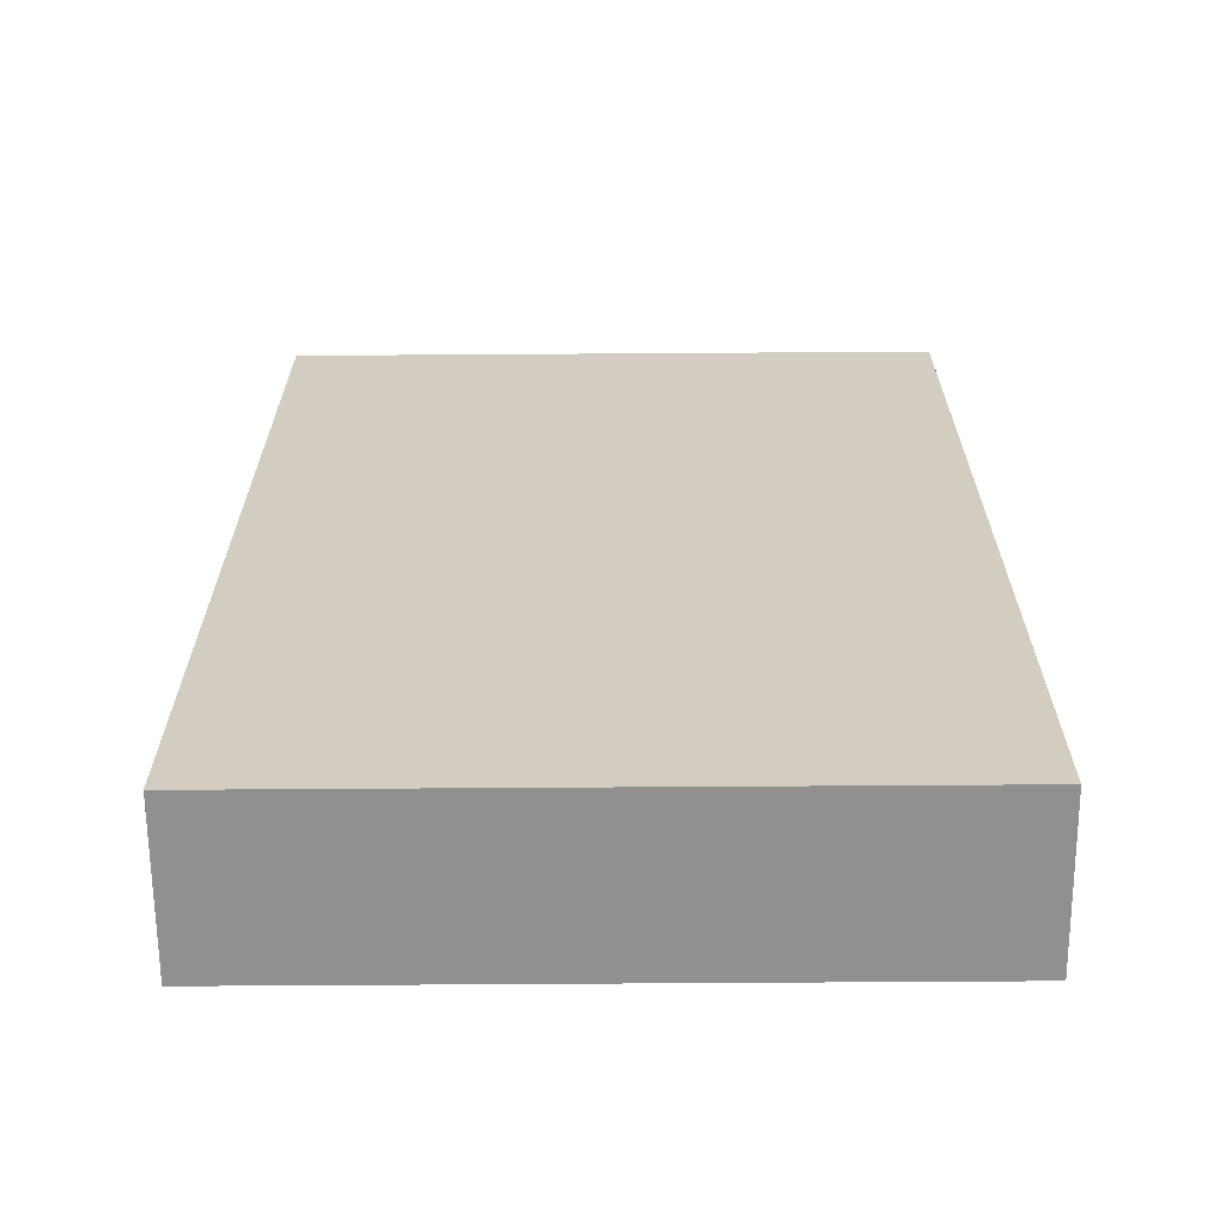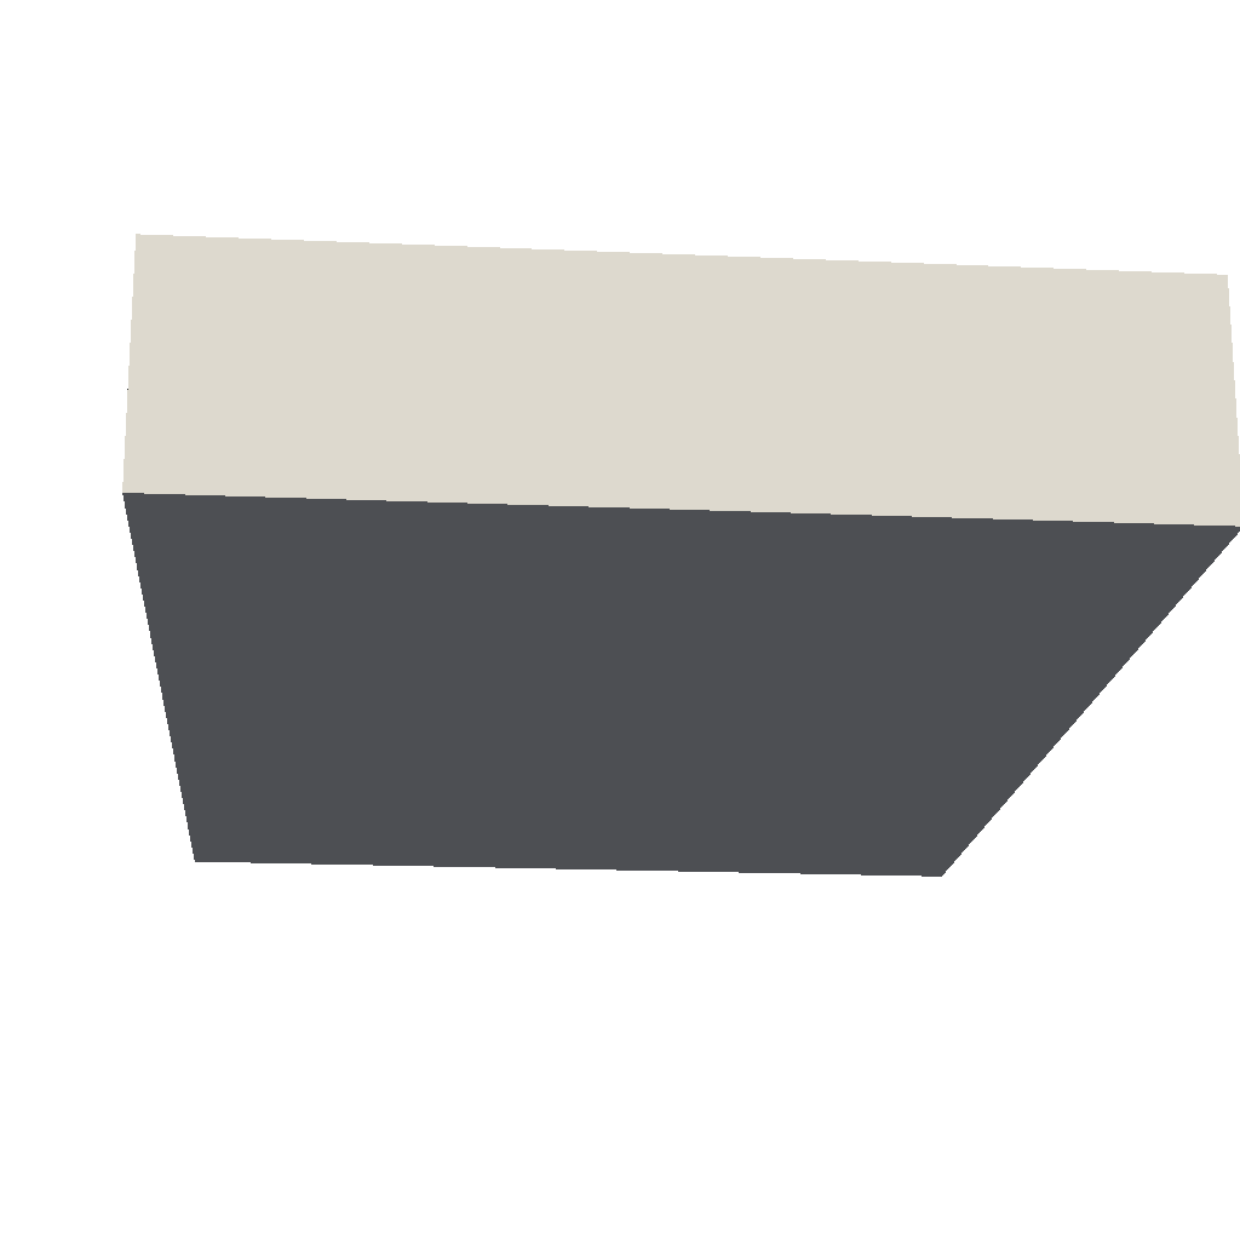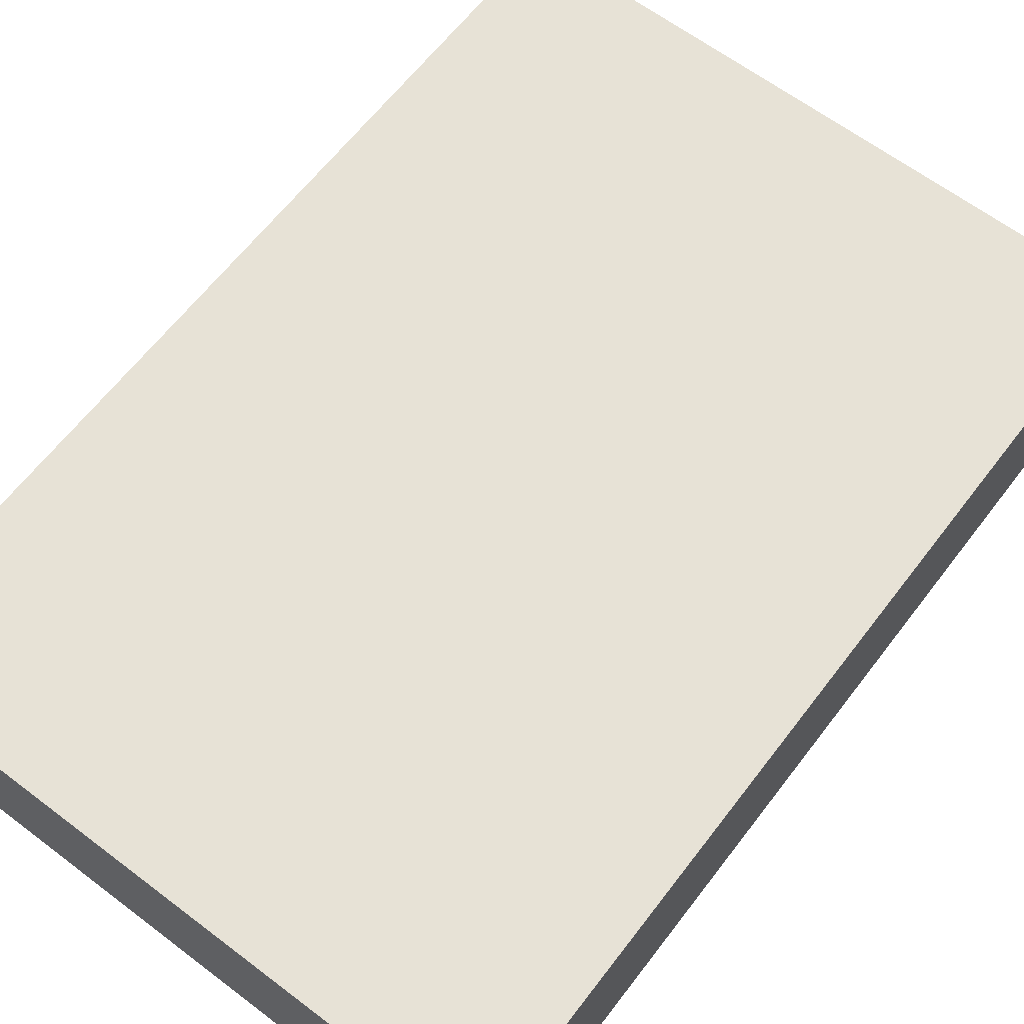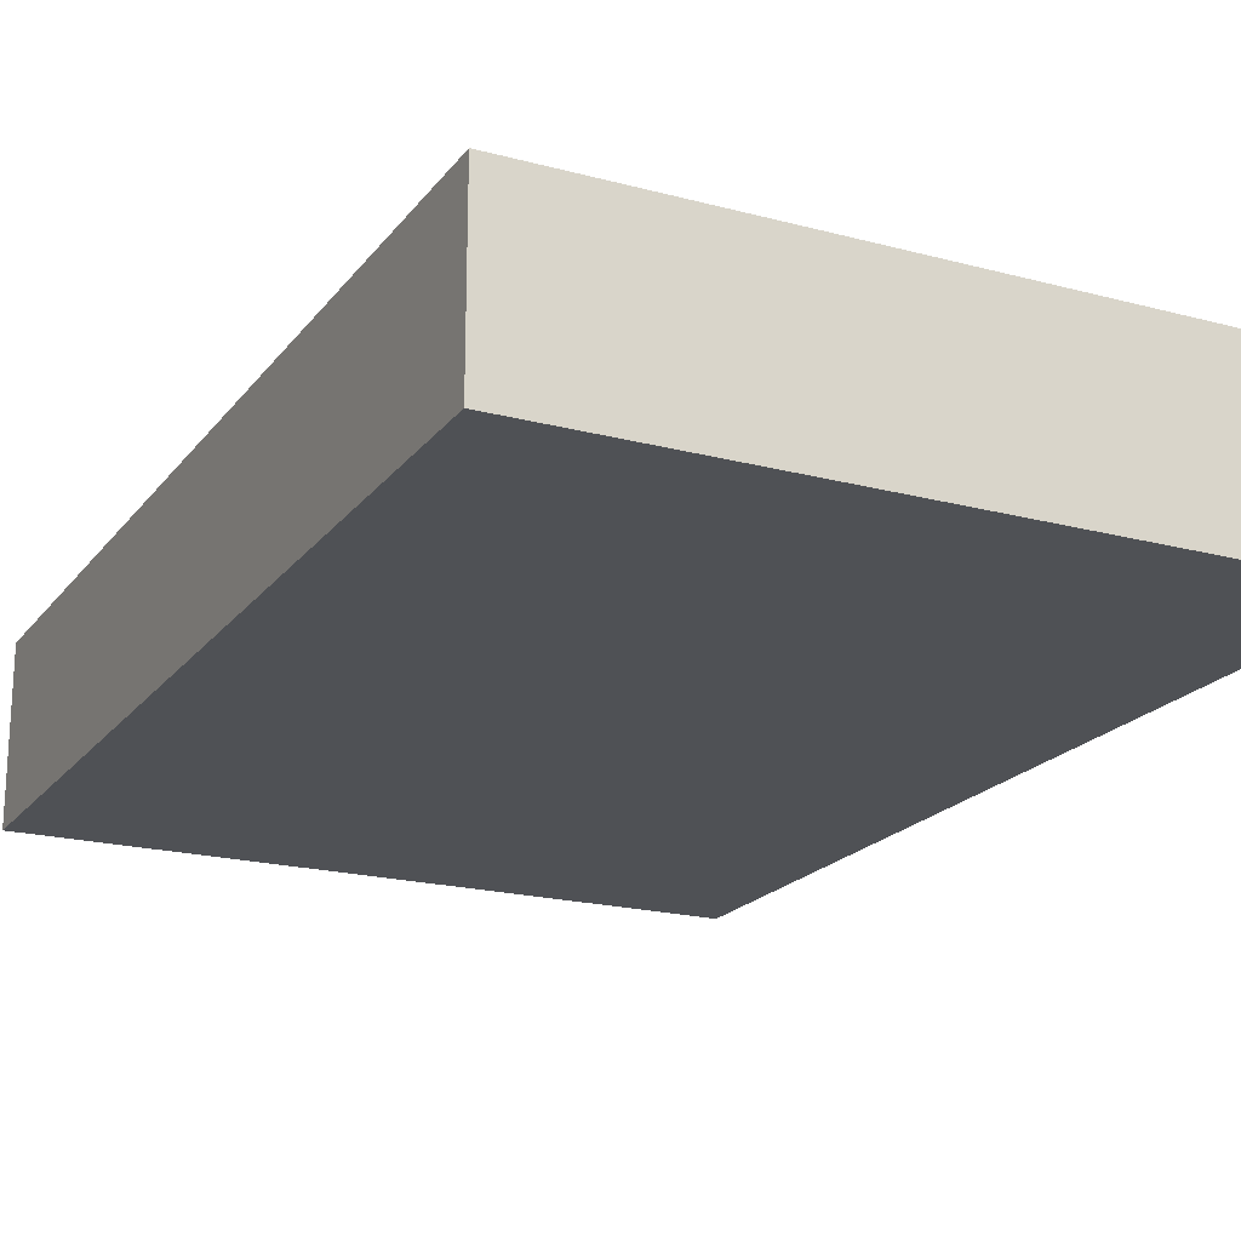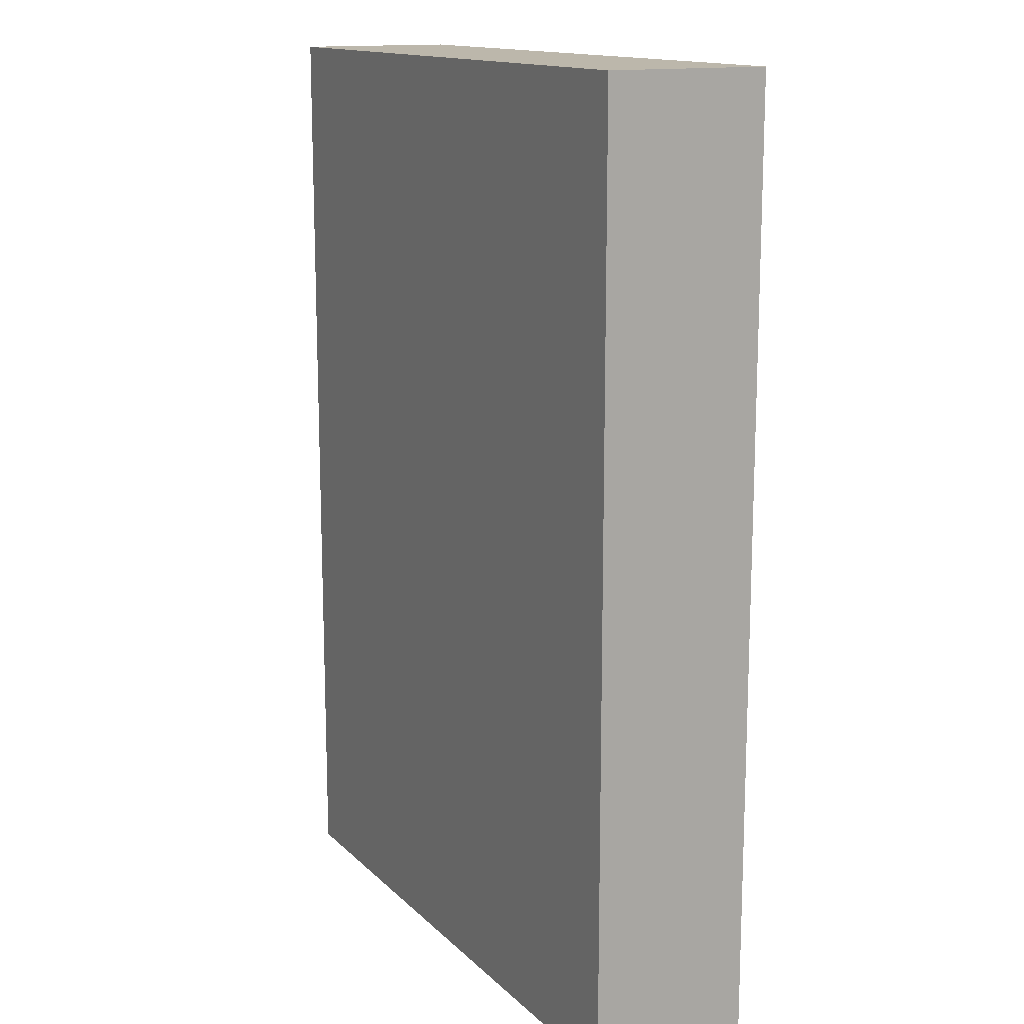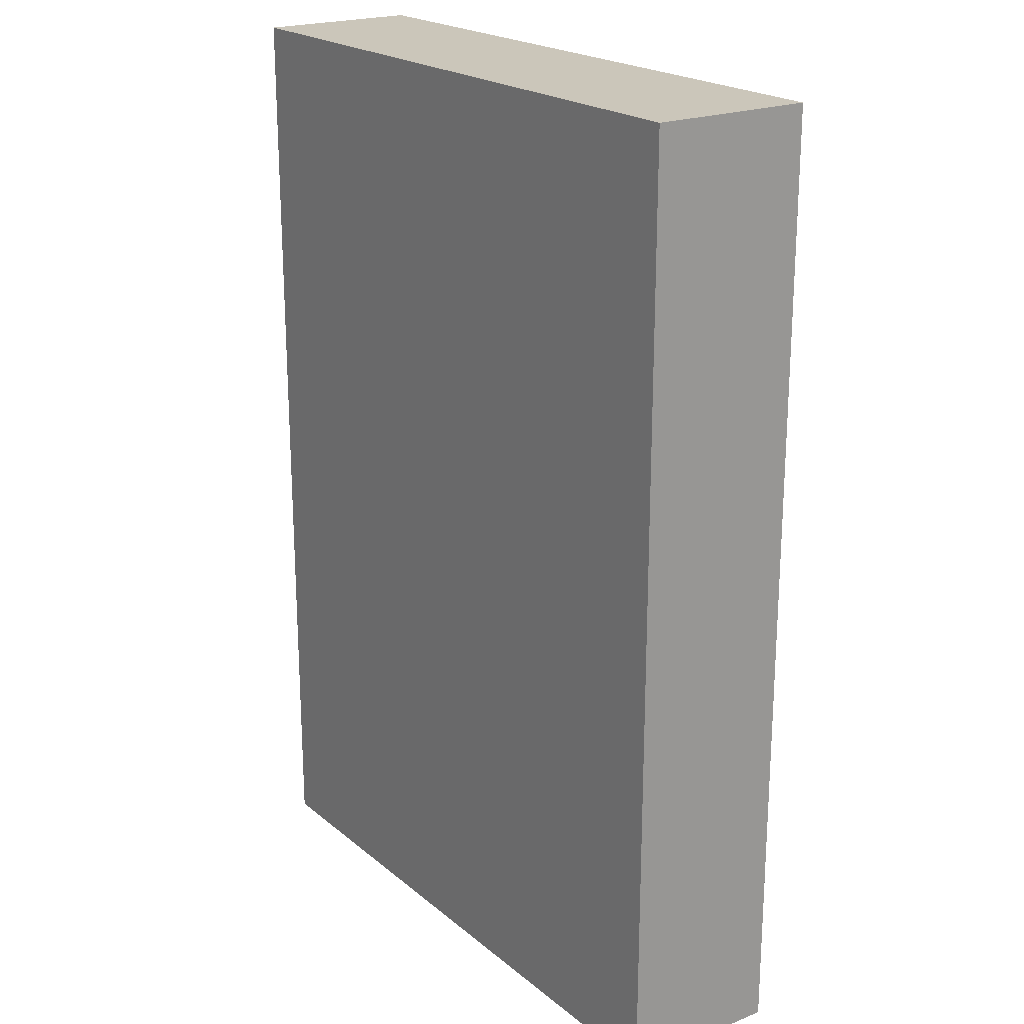
<metadata>
{"format":"obj","ext":"obj","renderer":"f3d","projection":"perspective","resolution":1024,"background":"white","views":[{"elev":-65.5,"azim":-179.6,"up":"+Y"},{"elev":-17.5,"azim":-5.1,"up":"+Z"},{"elev":63.6,"azim":37.4,"up":"+Z"},{"elev":-19.9,"azim":-26.2,"up":"+Z"},{"elev":14.3,"azim":-117.9,"up":"+Y"},{"elev":21.2,"azim":-125.3,"up":"+Y"}]}
</metadata>
<code>
o convex_0
v 0.08859 0.1276 0.02195
v -0.08911 -0.1276 -0.02185
v 0.08859 -0.1276 -0.02185
v -0.08911 -0.1276 0.02195
v -0.08911 0.1276 -0.02185
v 0.08859 -0.1276 0.02195
v 0.08859 0.1276 -0.02185
v -0.08911 0.1276 0.02195
f 5 4 8
f 2 3 4
f 3 2 5
f 2 4 5
f 3 1 6
f 4 3 6
f 1 4 6
f 1 3 7
f 5 1 7
f 3 5 7
f 4 1 8
f 1 5 8

</code>
